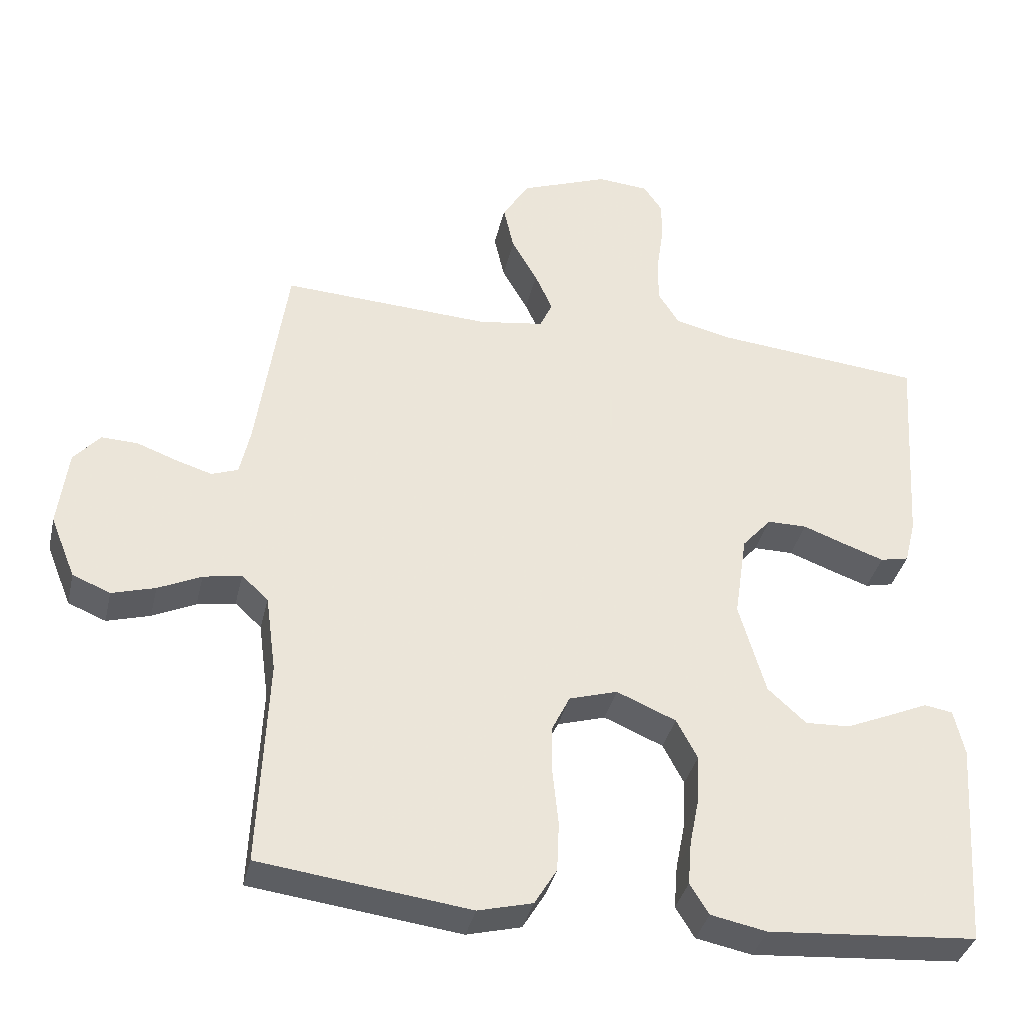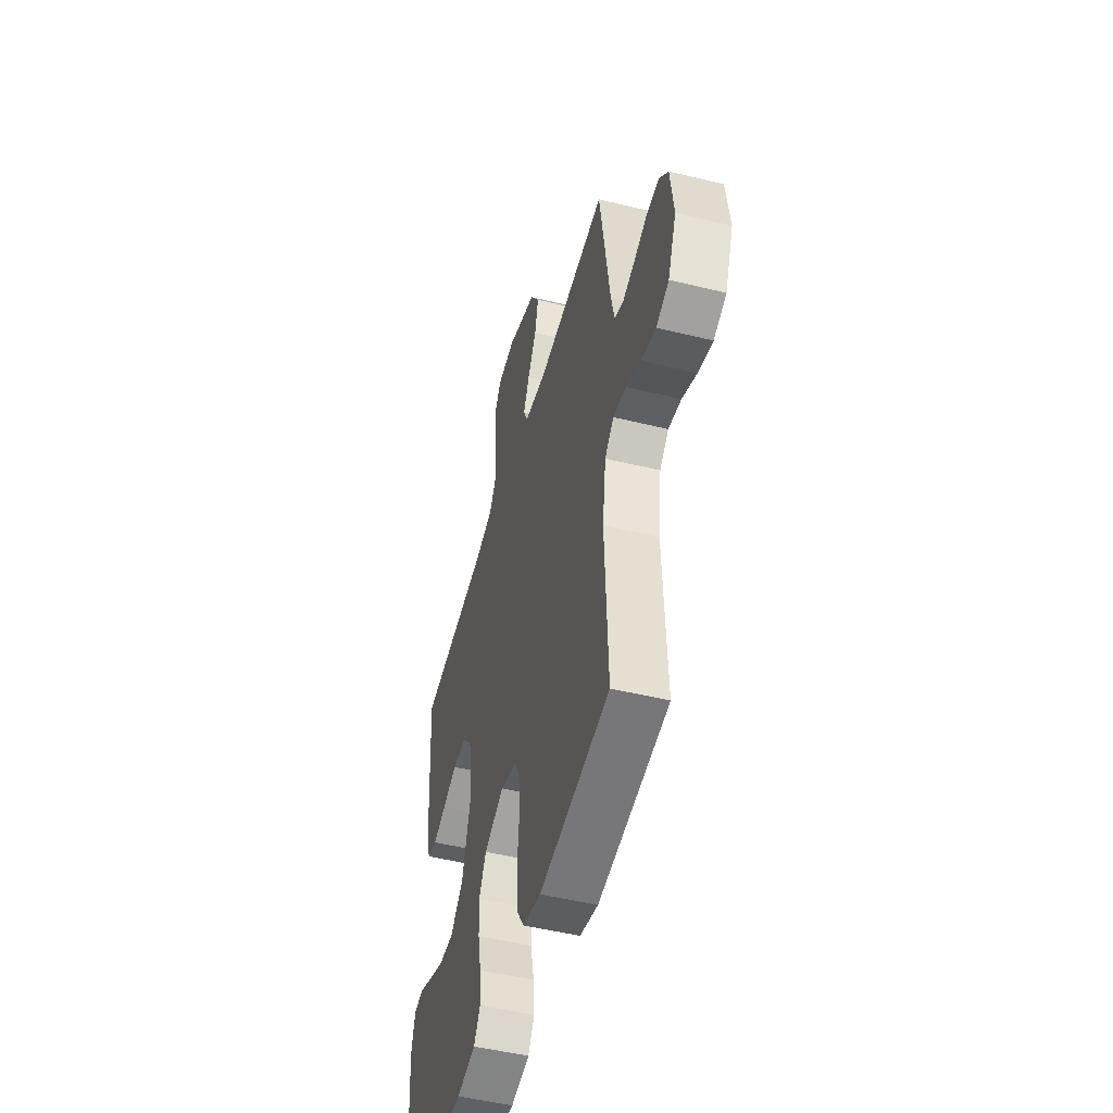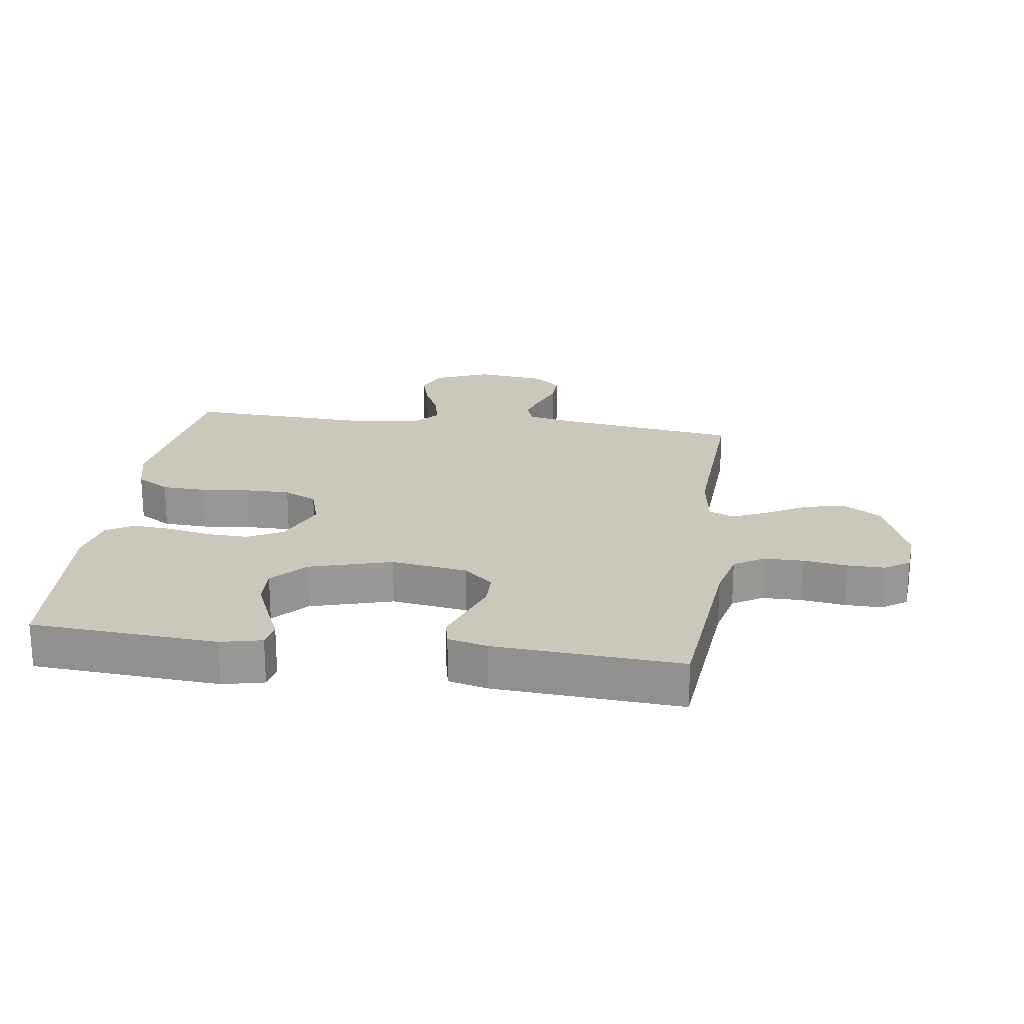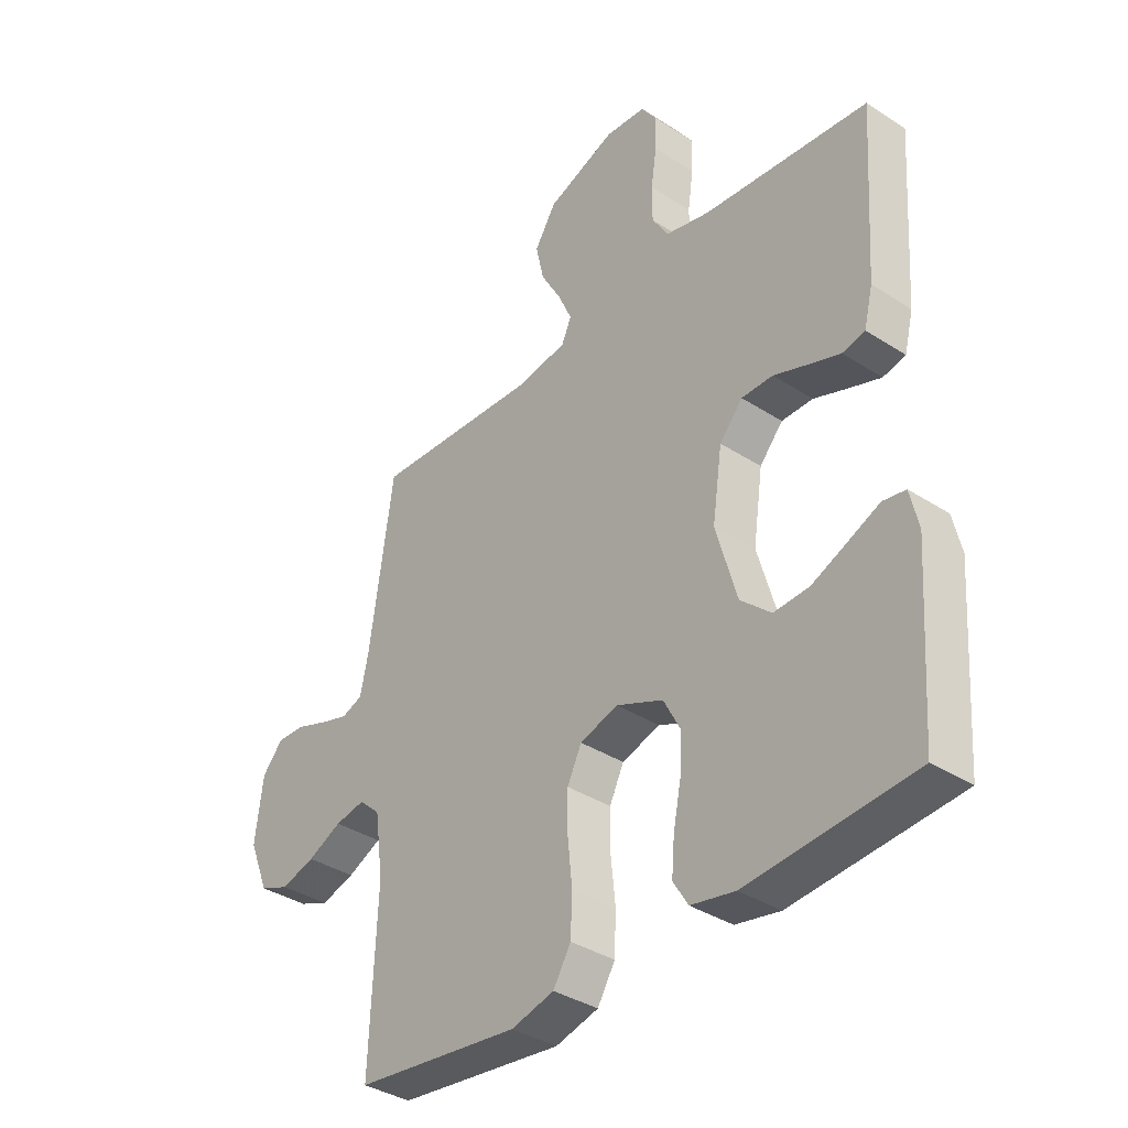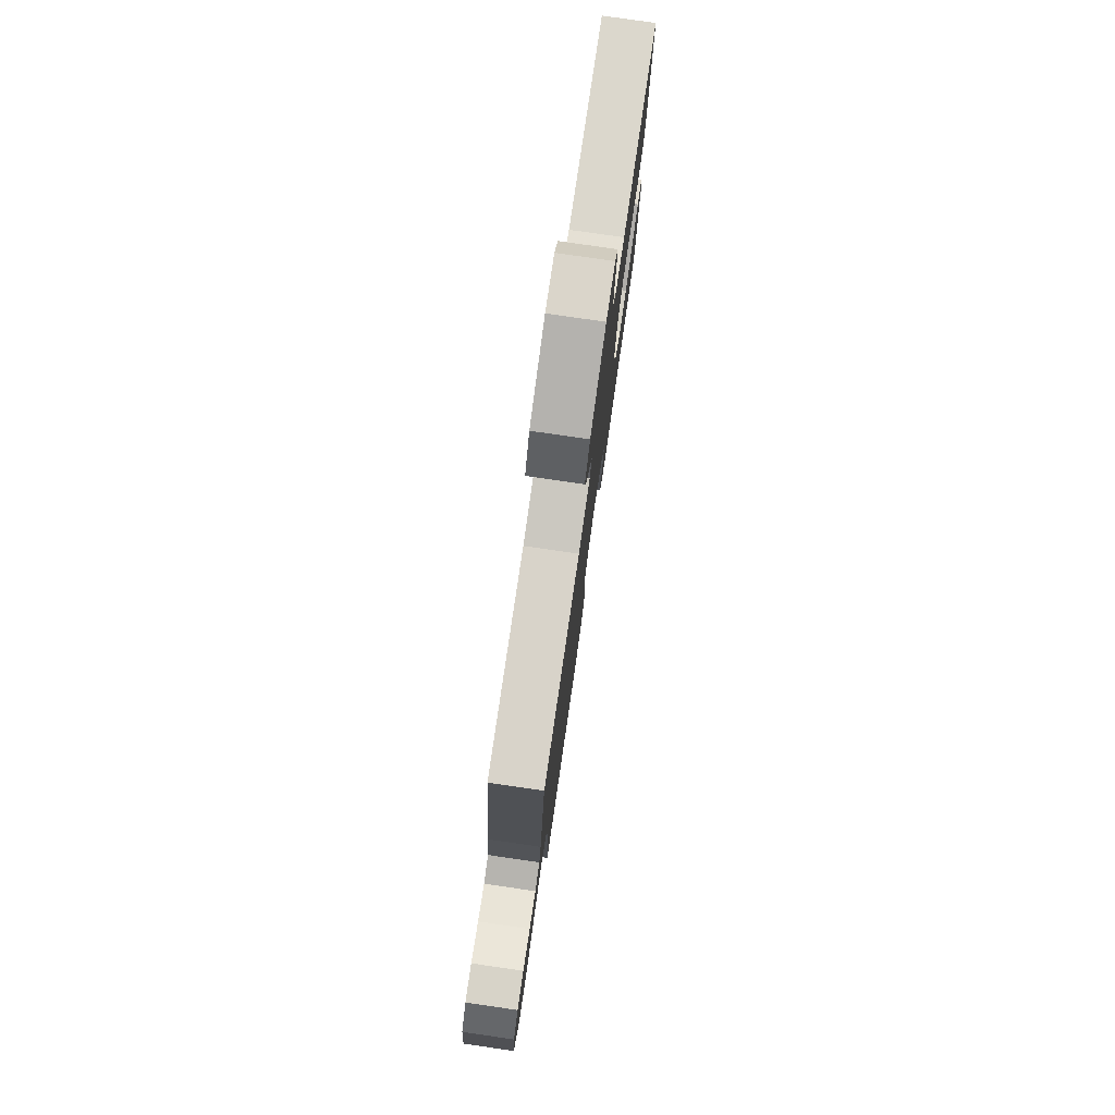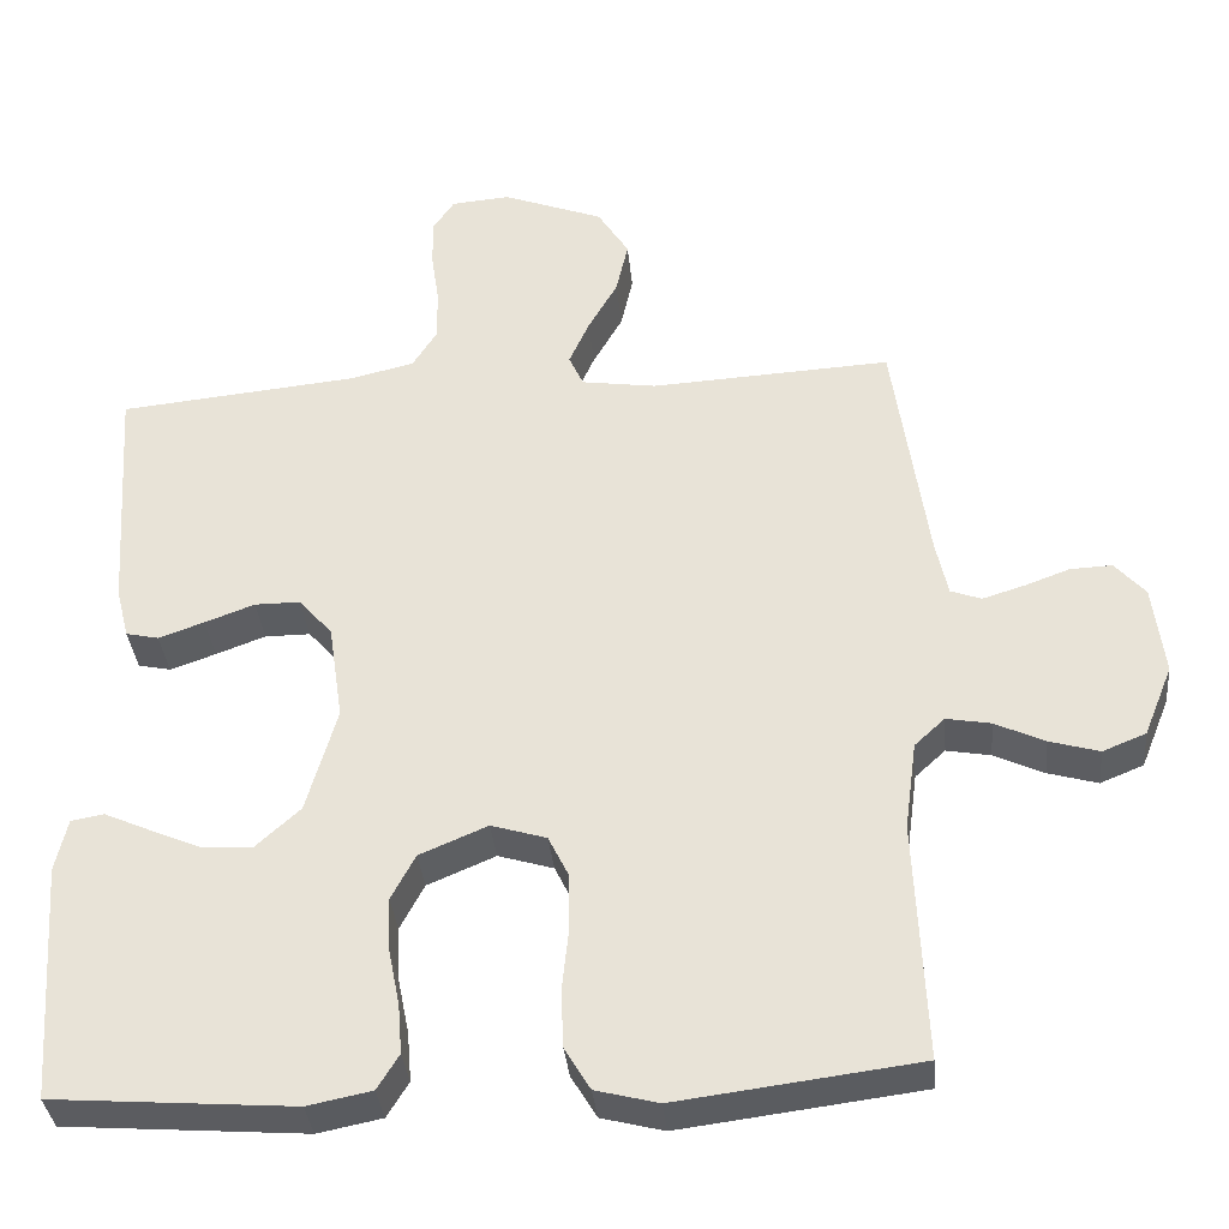
<metadata>
{"format":"obj","ext":"obj","renderer":"f3d","projection":"perspective","resolution":1024,"background":"white","views":[{"elev":-36.8,"azim":167.2,"up":"+Z"},{"elev":-50.1,"azim":74.9,"up":"+Z"},{"elev":21.7,"azim":-82.1,"up":"+Y"},{"elev":-36.8,"azim":-130.0,"up":"+Z"},{"elev":79.0,"azim":98.2,"up":"+Z"},{"elev":-35.4,"azim":5.5,"up":"+Z"}]}
</metadata>
<code>
v -0.5 0.07 -0.5
v -0.521 0.07 -0.2
v -0.506 0.07 -0.134
v -0.465 0.07 -0.127
v -0.409 0.07 -0.152
v -0.344 0.07 -0.18
v -0.28 0.07 -0.183
v -0.225 0.07 -0.133
v -0.187 0.07 0
v -0.205 0.07 0.122
v -0.247 0.07 0.17
v -0.304 0.07 0.17
v -0.366 0.07 0.147
v -0.423 0.07 0.127
v -0.464 0.07 0.136
v -0.48 0.07 0.2
v -0.5 0.07 0.5
v -0.2 0.07 0.529
v -0.12 0.07 0.548
v -0.09 0.07 0.596
v -0.09 0.07 0.66
v -0.1 0.07 0.729
v -0.101 0.07 0.79
v -0.074 0.07 0.83
v 0 0.07 0.836
v 0.126 0.07 0.788
v 0.165 0.07 0.726
v 0.15 0.07 0.659
v 0.113 0.07 0.594
v 0.088 0.07 0.538
v 0.106 0.07 0.498
v 0.2 0.07 0.484
v 0.5 0.07 0.5
v 0.543 0.07 0.2
v 0.558 0.07 0.131
v 0.596 0.07 0.117
v 0.648 0.07 0.133
v 0.705 0.07 0.154
v 0.757 0.07 0.156
v 0.795 0.07 0.113
v 0.809 0.07 0
v 0.773 0.07 -0.089
v 0.719 0.07 -0.111
v 0.657 0.07 -0.093
v 0.595 0.07 -0.064
v 0.54 0.07 -0.054
v 0.502 0.07 -0.089
v 0.487 0.07 -0.2
v 0.5 0.07 -0.5
v 0.2 0.07 -0.538
v 0.122 0.07 -0.518
v 0.09 0.07 -0.465
v 0.087 0.07 -0.394
v 0.095 0.07 -0.316
v 0.095 0.07 -0.244
v 0.069 0.07 -0.191
v 0 0.07 -0.17
v -0.085 0.07 -0.206
v -0.115 0.07 -0.263
v -0.112 0.07 -0.331
v -0.098 0.07 -0.401
v -0.093 0.07 -0.463
v -0.12 0.07 -0.507
v -0.2 0.07 -0.523
v -0.5 0 -0.5
v -0.521 0 -0.2
v -0.506 0 -0.134
v -0.465 0 -0.127
v -0.409 0 -0.152
v -0.344 0 -0.18
v -0.28 0 -0.183
v -0.225 0 -0.133
v -0.187 0 0
v -0.205 0 0.122
v -0.247 0 0.17
v -0.304 0 0.17
v -0.366 0 0.147
v -0.423 0 0.127
v -0.464 0 0.136
v -0.48 0 0.2
v -0.5 0 0.5
v -0.2 0 0.529
v -0.12 0 0.548
v -0.09 0 0.596
v -0.09 0 0.66
v -0.1 0 0.729
v -0.101 0 0.79
v -0.074 0 0.83
v 0 0 0.836
v 0.126 0 0.788
v 0.165 0 0.726
v 0.15 0 0.659
v 0.113 0 0.594
v 0.088 0 0.538
v 0.106 0 0.498
v 0.2 0 0.484
v 0.5 0 0.5
v 0.543 0 0.2
v 0.558 0 0.131
v 0.596 0 0.117
v 0.648 0 0.133
v 0.705 0 0.154
v 0.757 0 0.156
v 0.795 0 0.113
v 0.809 0 0
v 0.773 0 -0.089
v 0.719 0 -0.111
v 0.657 0 -0.093
v 0.595 0 -0.064
v 0.54 0 -0.054
v 0.502 0 -0.089
v 0.487 0 -0.2
v 0.5 0 -0.5
v 0.2 0 -0.538
v 0.122 0 -0.518
v 0.09 0 -0.465
v 0.087 0 -0.394
v 0.095 0 -0.316
v 0.095 0 -0.244
v 0.069 0 -0.191
v 0 0 -0.17
v -0.085 0 -0.206
v -0.115 0 -0.263
v -0.112 0 -0.331
v -0.098 0 -0.401
v -0.093 0 -0.463
v -0.12 0 -0.507
v -0.2 0 -0.523
f 60 61 62 63
f 59 60 63 64
f 51 52 53 54
f 51 54 55
f 48 49 50 51
f 47 48 51 55
f 46 47 55 56
f 42 43 44 45
f 42 45 46
f 41 42 46
f 40 41 46
f 37 38 39 40
f 36 37 40 46
f 35 36 46 56
f 32 33 34
f 31 32 34 35
f 26 27 28 29
f 26 29 30
f 25 26 30
f 24 25 30
f 21 22 23 24
f 20 21 24 30
f 19 20 30 31
f 15 16 17 18
f 12 13 14 15
f 12 15 18 19
f 2 3 4 5
f 2 5 6
f 59 64 1 2
f 58 59 2 6
f 31 35 56 57
f 11 12 19 31
f 10 11 31
f 9 10 31 57
f 8 9 57 58
f 58 6 7
f 7 8 58
f 127 126 125 124
f 128 127 124 123
f 118 117 116 115
f 119 118 115
f 115 114 113 112
f 119 115 112 111
f 120 119 111 110
f 109 108 107 106
f 110 109 106
f 110 106 105
f 110 105 104
f 104 103 102 101
f 110 104 101 100
f 120 110 100 99
f 98 97 96
f 99 98 96 95
f 93 92 91 90
f 94 93 90
f 94 90 89
f 94 89 88
f 88 87 86 85
f 94 88 85 84
f 95 94 84 83
f 82 81 80 79
f 79 78 77 76
f 83 82 79 76
f 69 68 67 66
f 70 69 66
f 66 65 128 123
f 70 66 123 122
f 121 120 99 95
f 95 83 76 75
f 95 75 74
f 121 95 74 73
f 122 121 73 72
f 71 70 122
f 122 72 71
f 1 65 66 2
f 2 66 67 3
f 3 67 68 4
f 4 68 69 5
f 5 69 70 6
f 6 70 71 7
f 7 71 72 8
f 8 72 73 9
f 9 73 74 10
f 10 74 75 11
f 11 75 76 12
f 12 76 77 13
f 13 77 78 14
f 14 78 79 15
f 15 79 80 16
f 16 80 81 17
f 17 81 82 18
f 18 82 83 19
f 19 83 84 20
f 20 84 85 21
f 21 85 86 22
f 22 86 87 23
f 23 87 88 24
f 24 88 89 25
f 25 89 90 26
f 26 90 91 27
f 27 91 92 28
f 28 92 93 29
f 29 93 94 30
f 30 94 95 31
f 31 95 96 32
f 32 96 97 33
f 33 97 98 34
f 34 98 99 35
f 35 99 100 36
f 36 100 101 37
f 37 101 102 38
f 38 102 103 39
f 39 103 104 40
f 40 104 105 41
f 41 105 106 42
f 42 106 107 43
f 43 107 108 44
f 44 108 109 45
f 45 109 110 46
f 46 110 111 47
f 47 111 112 48
f 48 112 113 49
f 49 113 114 50
f 50 114 115 51
f 51 115 116 52
f 52 116 117 53
f 53 117 118 54
f 54 118 119 55
f 55 119 120 56
f 56 120 121 57
f 57 121 122 58
f 58 122 123 59
f 59 123 124 60
f 60 124 125 61
f 61 125 126 62
f 62 126 127 63
f 63 127 128 64
f 64 128 65 1

</code>
